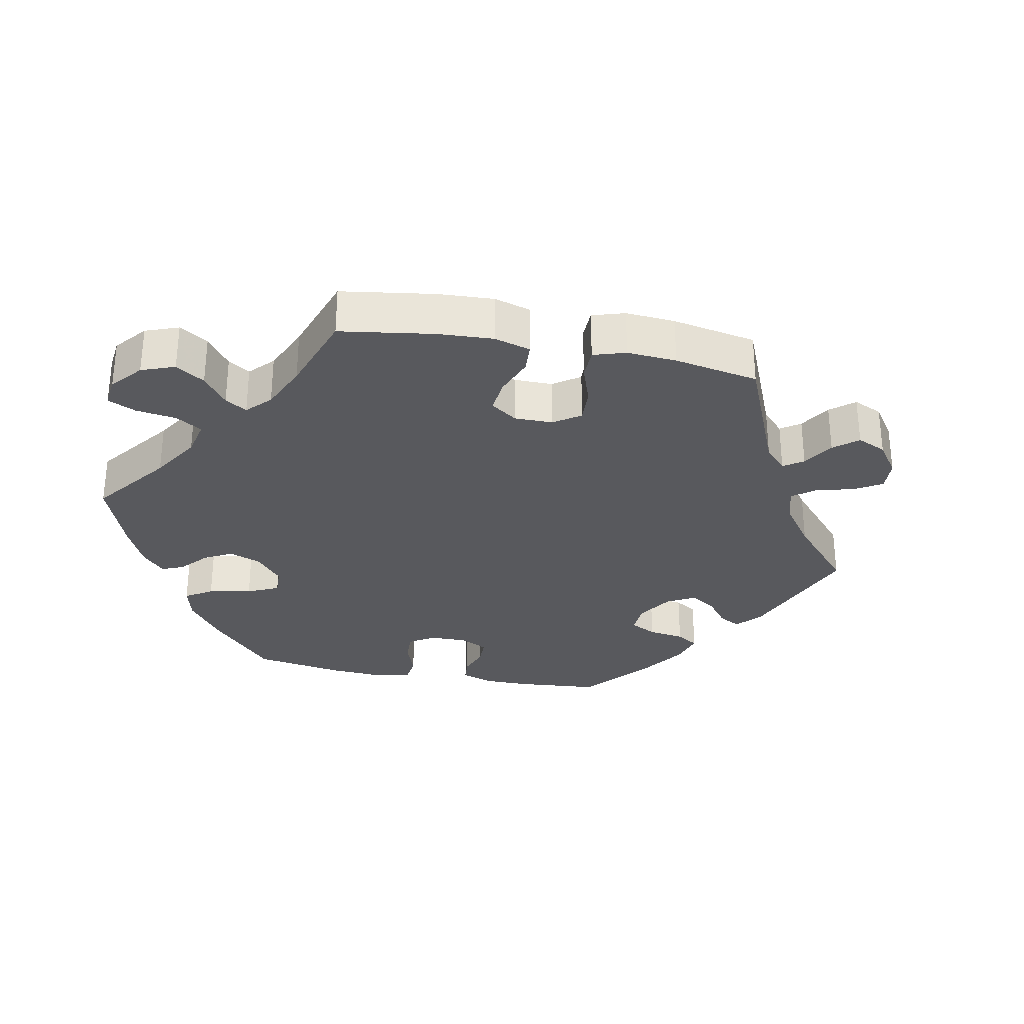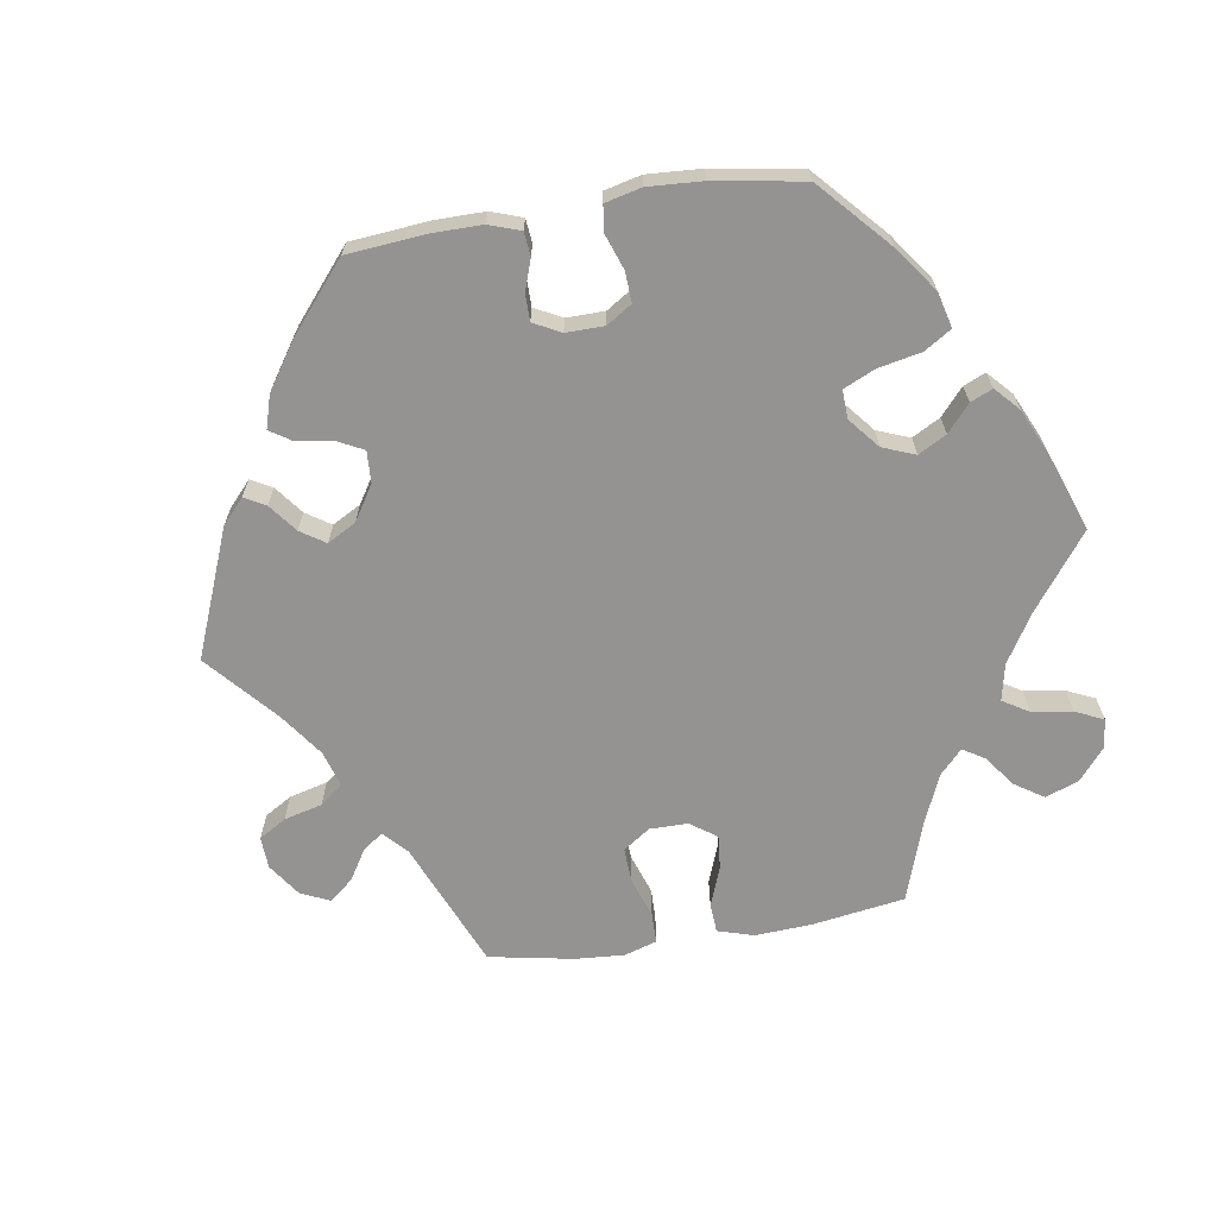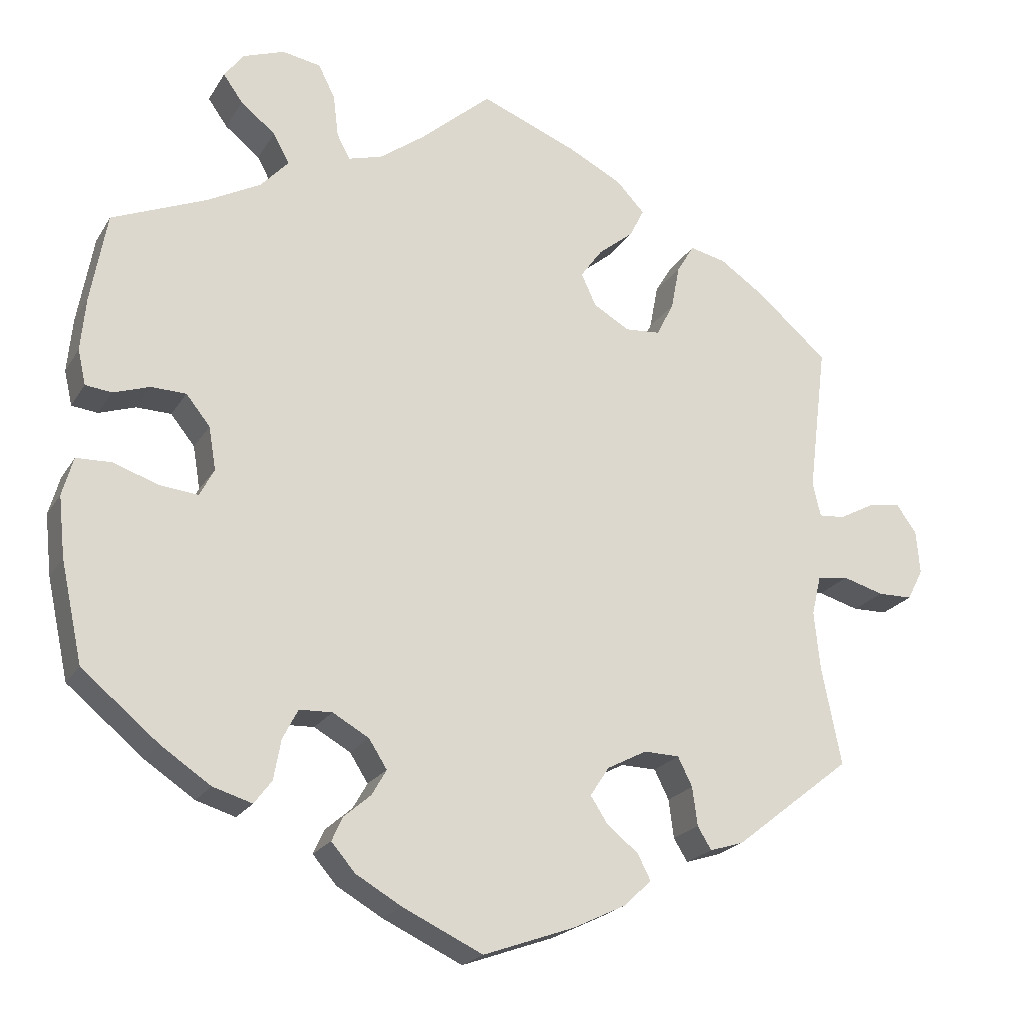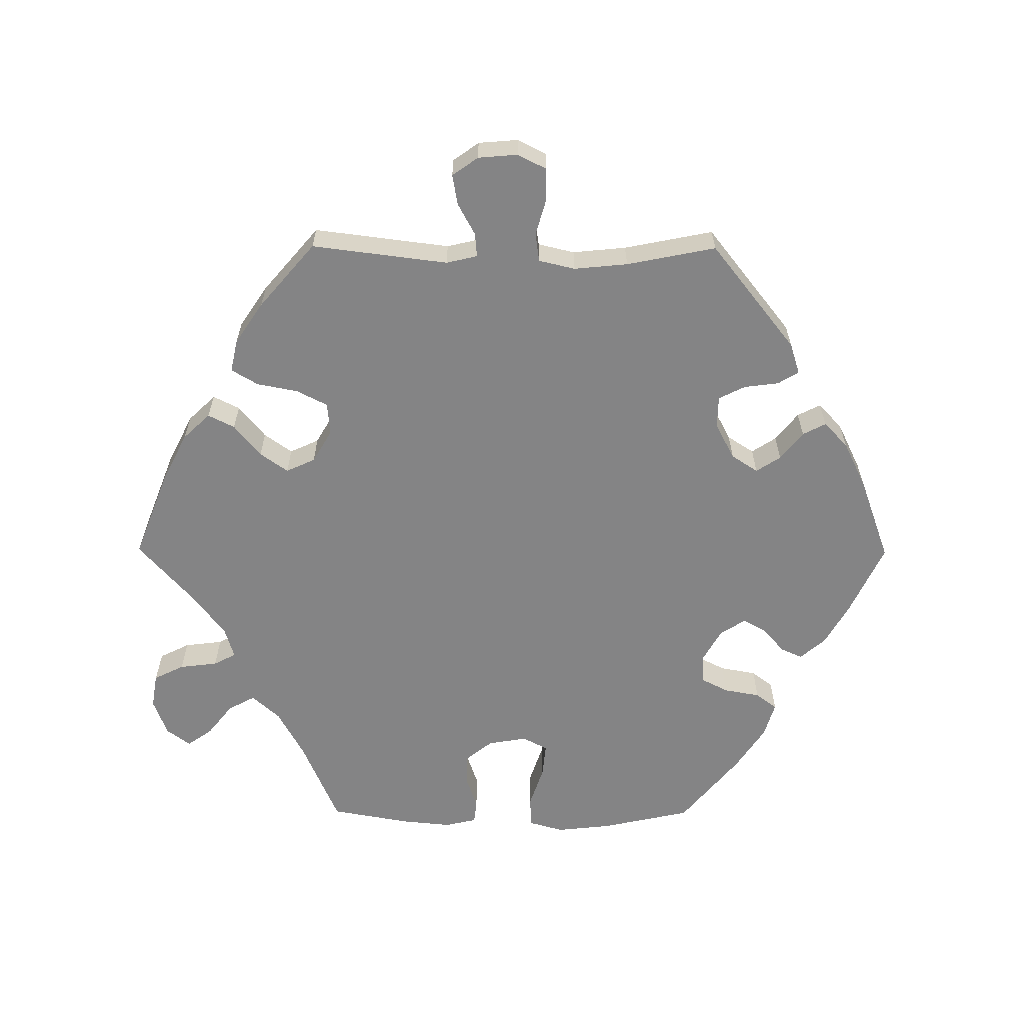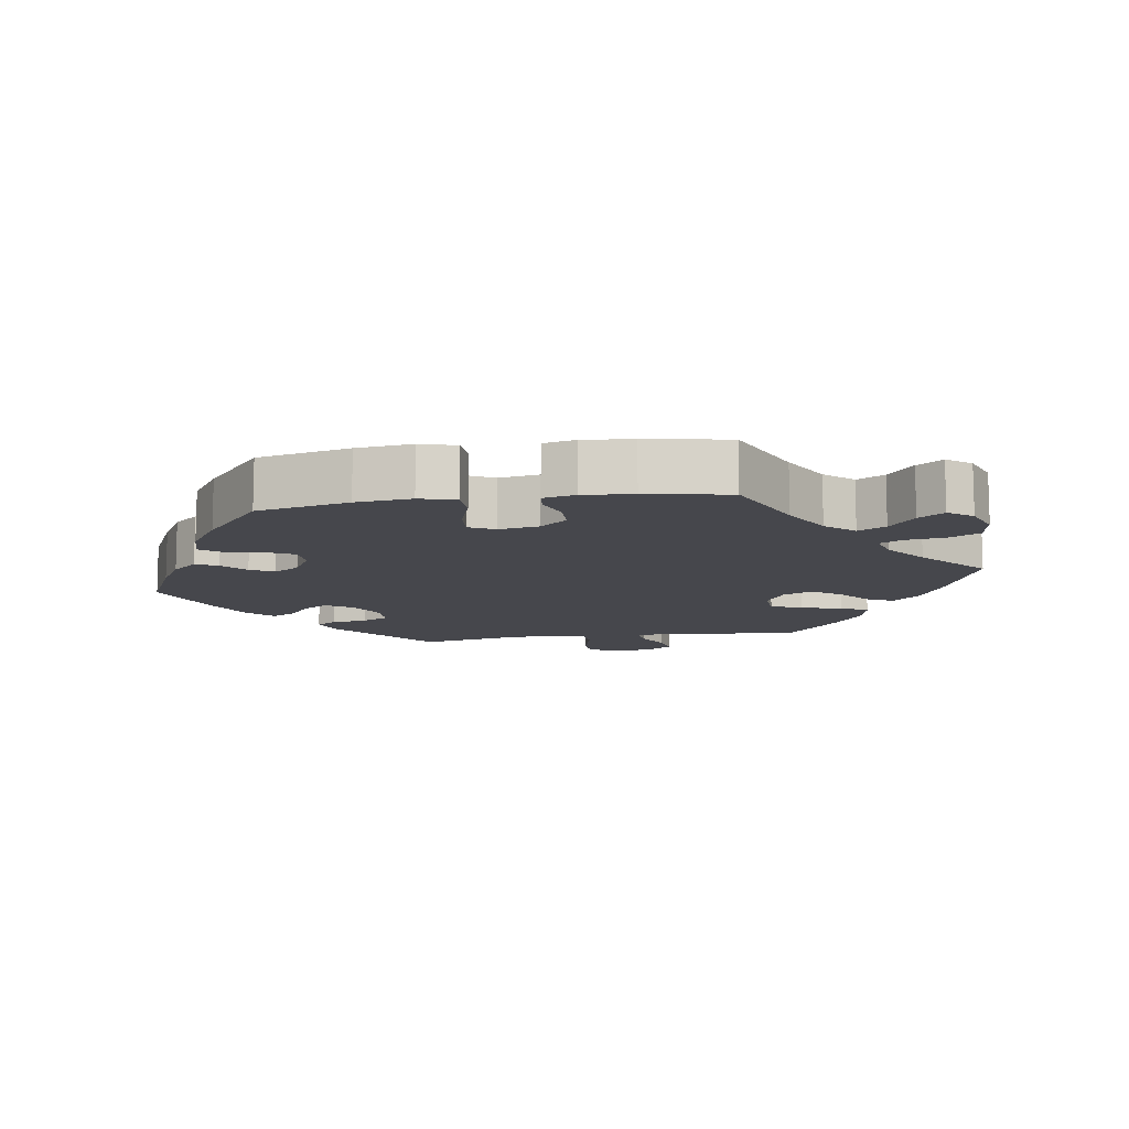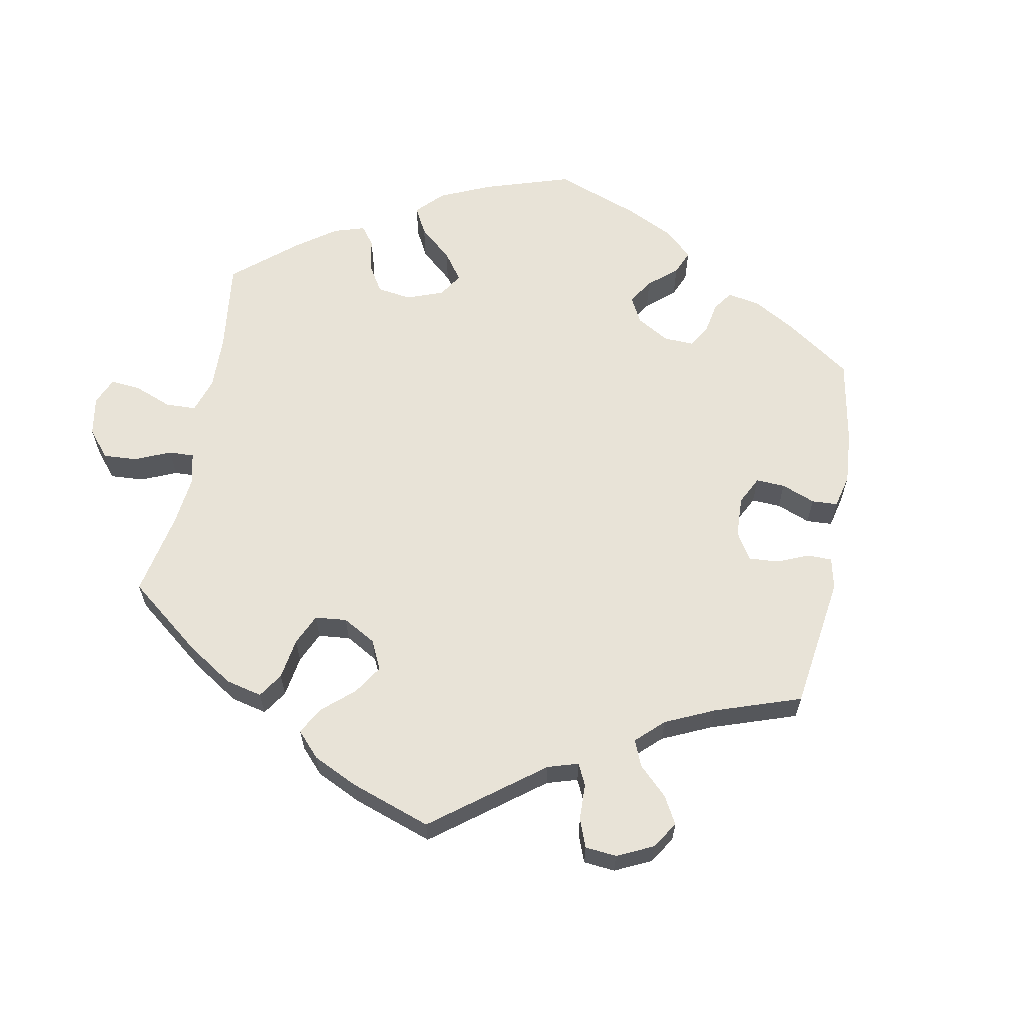
<metadata>
{"format":"obj","ext":"obj","renderer":"f3d","projection":"perspective","resolution":1024,"background":"white","views":[{"elev":-30.2,"azim":18.7,"up":"+Y"},{"elev":-66.8,"azim":-140.9,"up":"+Y"},{"elev":-21.8,"azim":-23.5,"up":"+Z"},{"elev":-61.5,"azim":89.7,"up":"+Y"},{"elev":-11.0,"azim":-81.2,"up":"+Y"},{"elev":61.9,"azim":70.5,"up":"+Y"}]}
</metadata>
<code>
v -0.209 0.07 -0.328
v 0.237 0.07 -0.503
v -0.333 0.07 0.405
v 0.558 0.07 0.06
v 0.511 0.07 0.104
v -0.469 0.07 0.078
v -0.431 0.07 -0.397
v 0.522 0.07 0.057
v -0.098 0.07 0.534
v 0.133 0.07 0.568
v 0.233 0.07 -0.328
v -0.285 0.07 -0.426
v -0.206 0.07 -0.495
v 0.247 0.07 0.489
v 0.227 0.07 0.449
v 0.168 0.07 0.323
v 0.652 0.07 0.094
v -0.255 0.07 0.612
v 0.515 0.07 -0.039
v 0.606 0.07 0.086
v -0.392 0.07 0.564
v 0.663 0.07 -0.048
v -0.295 0.07 0.447
v -0.513 0.07 -0.035
v 0 0.07 -0.62
v -0.407 0.07 0.365
v 0 0.07 0.62
v -0.537 0.07 -0.31
v -0.173 0.07 -0.533
v -0.363 0.07 -0.442
v 0.377 0.07 0.436
v -0.207 0.07 0.474
v -0.378 0.07 -0.023
v 0.303 0.07 0.407
v 0.685 0.07 -0.005
v 0.327 0.07 0.447
v 0.176 0.07 -0.434
v 0.148 0.07 0.367
v -0.576 0.07 -0.09
v -0.45 0.07 -0.056
v -0.559 0.07 0.187
v -0.159 0.07 -0.356
v 0.558 0.07 -0.033
v -0.537 0.07 0.31
v -0.421 0.07 0.077
v -0.232 0.07 0.566
v -0.154 0.07 -0.43
v 0.127 0.07 -0.574
v -0.555 0.07 0.065
v 0.302 0.07 -0.369
v -0.561 0.07 -0.037
v -0.365 0.07 0.526
v 0.615 0.07 -0.049
v -0.254 0.07 -0.33
v -0.567 0.07 -0.173
v 0.218 0.07 0.294
v -0.519 0.07 0.061
v -0.308 0.07 0.621
v 0.219 0.07 -0.468
v 0.537 0.07 0.31
v -0.275 0.07 -0.371
v -0.191 0.07 -0.462
v -0.309 0.07 -0.458
v 0.282 0.07 -0.329
v 0.291 0.07 0.345
v 0.51 0.07 -0.175
v 0.502 0.07 -0.094
v 0.178 0.07 -0.357
v -0.317 0.07 0.488
v -0.134 0.07 -0.395
v 0.152 0.07 -0.397
v -0.225 0.07 0.508
v 0.537 0.07 -0.31
v 0.267 0.07 0.298
v -0.566 0.07 0.113
v 0.208 0.07 0.53
v -0.398 0.07 -0.061
v 0.309 0.07 -0.422
v 0.375 0.07 -0.438
v 0.328 0.07 -0.453
v 0.178 0.07 0.409
v -0.11 0.07 -0.569
v -0.16 0.07 0.488
v 0.439 0.07 0.394
v 0.68 0.07 0.055
v -0.388 0.07 0.036
v 0.199 0.07 -0.539
v -0.365 0.07 0.6
v -0.209 -0 -0.328
v 0.237 -0 -0.503
v -0.333 -0 0.405
v 0.558 -0 0.06
v 0.511 -0 0.104
v -0.469 -0 0.078
v -0.431 -0 -0.397
v 0.522 -0 0.057
v -0.098 -0 0.534
v 0.133 -0 0.568
v 0.233 -0 -0.328
v -0.285 -0 -0.426
v -0.206 -0 -0.495
v 0.247 -0 0.489
v 0.227 -0 0.449
v 0.168 -0 0.323
v 0.652 -0 0.094
v -0.255 -0 0.612
v 0.515 -0 -0.039
v 0.606 -0 0.086
v -0.392 -0 0.564
v 0.663 -0 -0.048
v -0.295 -0 0.447
v -0.513 -0 -0.035
v 0 -0 -0.62
v -0.407 -0 0.365
v 0 -0 0.62
v -0.537 -0 -0.31
v -0.173 -0 -0.533
v -0.363 -0 -0.442
v 0.377 -0 0.436
v -0.207 -0 0.474
v -0.378 -0 -0.023
v 0.303 -0 0.407
v 0.685 -0 -0.005
v 0.327 -0 0.447
v 0.176 -0 -0.434
v 0.148 -0 0.367
v -0.576 -0 -0.09
v -0.45 -0 -0.056
v -0.559 -0 0.187
v -0.159 -0 -0.356
v 0.558 -0 -0.033
v -0.537 -0 0.31
v -0.421 -0 0.077
v -0.232 -0 0.566
v -0.154 -0 -0.43
v 0.127 -0 -0.574
v -0.555 -0 0.065
v 0.302 -0 -0.369
v -0.561 -0 -0.037
v -0.365 -0 0.526
v 0.615 -0 -0.049
v -0.254 -0 -0.33
v -0.567 -0 -0.173
v 0.218 -0 0.294
v -0.519 -0 0.061
v -0.308 -0 0.621
v 0.219 -0 -0.468
v 0.537 -0 0.31
v -0.275 -0 -0.371
v -0.191 -0 -0.462
v -0.309 -0 -0.458
v 0.282 -0 -0.329
v 0.291 -0 0.345
v 0.51 -0 -0.175
v 0.502 -0 -0.094
v 0.178 -0 -0.357
v -0.317 -0 0.488
v -0.134 -0 -0.395
v 0.152 -0 -0.397
v -0.225 -0 0.508
v 0.537 -0 -0.31
v 0.267 -0 0.298
v -0.566 -0 0.113
v 0.208 -0 0.53
v -0.398 -0 -0.061
v 0.309 -0 -0.422
v 0.375 -0 -0.438
v 0.328 -0 -0.453
v 0.178 -0 0.409
v -0.11 -0 -0.569
v -0.16 -0 0.488
v 0.439 -0 0.394
v 0.68 -0 0.055
v -0.388 -0 0.036
v 0.199 -0 -0.539
v -0.365 -0 0.6
f 41 44 26
f 75 41 26 3
f 6 57 49 75
f 45 6 75 3
f 86 45 3 23
f 33 86 23
f 39 51 24 40
f 39 40 77
f 55 39 77
f 28 55 77
f 7 28 77
f 30 7 77 33
f 61 12 63 30
f 54 61 30 33
f 29 13 62 47
f 29 47 70
f 82 29 70
f 25 82 70
f 48 25 70
f 87 48 70 42
f 37 59 2 87
f 71 37 87 42
f 79 80 78 50
f 66 73 79 50
f 67 66 50 64
f 19 67 64 11
f 35 22 53 43
f 35 43 19
f 85 35 19
f 4 20 17 85
f 8 4 85 19
f 5 8 19 11
f 65 34 36 31
f 74 65 31 84
f 76 14 15 81
f 76 81 38
f 9 27 10 76
f 83 9 76 38
f 32 83 38 16
f 58 18 46 72
f 58 72 32
f 88 58 32
f 69 52 21 88
f 23 69 88 32
f 1 54 33 23
f 68 71 42 1
f 74 84 60 5
f 56 74 5 11
f 56 11 68 1
f 16 56 1
f 23 32 16 1
f 114 132 129
f 91 114 129 163
f 163 137 145 94
f 91 163 94 133
f 111 91 133 174
f 111 174 121
f 128 112 139 127
f 165 128 127
f 165 127 143
f 165 143 116
f 165 116 95
f 121 165 95 118
f 118 151 100 149
f 121 118 149 142
f 135 150 101 117
f 158 135 117
f 158 117 170
f 158 170 113
f 158 113 136
f 130 158 136 175
f 175 90 147 125
f 130 175 125 159
f 138 166 168 167
f 138 167 161 154
f 152 138 154 155
f 99 152 155 107
f 131 141 110 123
f 107 131 123
f 107 123 173
f 173 105 108 92
f 107 173 92 96
f 99 107 96 93
f 119 124 122 153
f 172 119 153 162
f 169 103 102 164
f 126 169 164
f 164 98 115 97
f 126 164 97 171
f 104 126 171 120
f 160 134 106 146
f 120 160 146
f 120 146 176
f 176 109 140 157
f 120 176 157 111
f 111 121 142 89
f 89 130 159 156
f 93 148 172 162
f 99 93 162 144
f 89 156 99 144
f 89 144 104
f 89 104 120 111
f 26 114 91 3
f 3 91 111 23
f 23 111 157 69
f 69 157 140 52
f 52 140 109 21
f 21 109 176 88
f 88 176 146 58
f 58 146 106 18
f 18 106 134 46
f 46 134 160 72
f 72 160 120 32
f 32 120 171 83
f 83 171 97 9
f 9 97 115 27
f 27 115 98 10
f 10 98 164 76
f 76 164 102 14
f 14 102 103 15
f 15 103 169 81
f 81 169 126 38
f 38 126 104 16
f 16 104 144 56
f 56 144 162 74
f 74 162 153 65
f 65 153 122 34
f 34 122 124 36
f 36 124 119 31
f 31 119 172 84
f 84 172 148 60
f 60 148 93 5
f 5 93 96 8
f 8 96 92 4
f 4 92 108 20
f 20 108 105 17
f 17 105 173 85
f 85 173 123 35
f 35 123 110 22
f 22 110 141 53
f 53 141 131 43
f 43 131 107 19
f 19 107 155 67
f 67 155 154 66
f 66 154 161 73
f 73 161 167 79
f 79 167 168 80
f 80 168 166 78
f 78 166 138 50
f 50 138 152 64
f 64 152 99 11
f 11 99 156 68
f 68 156 159 71
f 71 159 125 37
f 37 125 147 59
f 59 147 90 2
f 2 90 175 87
f 87 175 136 48
f 48 136 113 25
f 25 113 170 82
f 82 170 117 29
f 29 117 101 13
f 13 101 150 62
f 62 150 135 47
f 47 135 158 70
f 70 158 130 42
f 42 130 89 1
f 1 89 142 54
f 54 142 149 61
f 61 149 100 12
f 12 100 151 63
f 63 151 118 30
f 30 118 95 7
f 7 95 116 28
f 28 116 143 55
f 55 143 127 39
f 39 127 139 51
f 51 139 112 24
f 24 112 128 40
f 40 128 165 77
f 77 165 121 33
f 33 121 174 86
f 86 174 133 45
f 45 133 94 6
f 6 94 145 57
f 57 145 137 49
f 49 137 163 75
f 75 163 129 41
f 41 129 132 44
f 44 132 114 26

</code>
